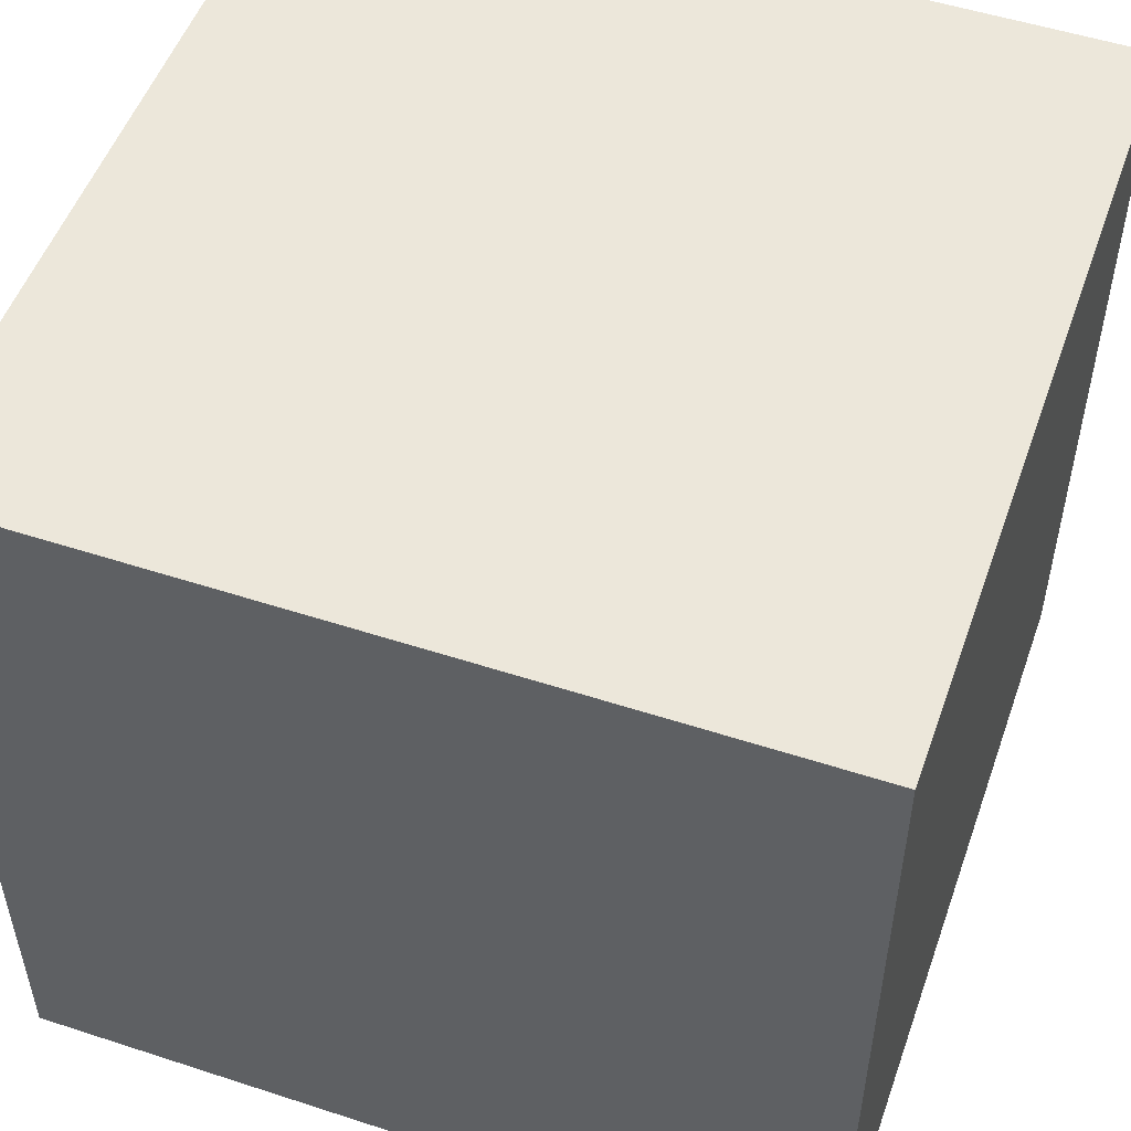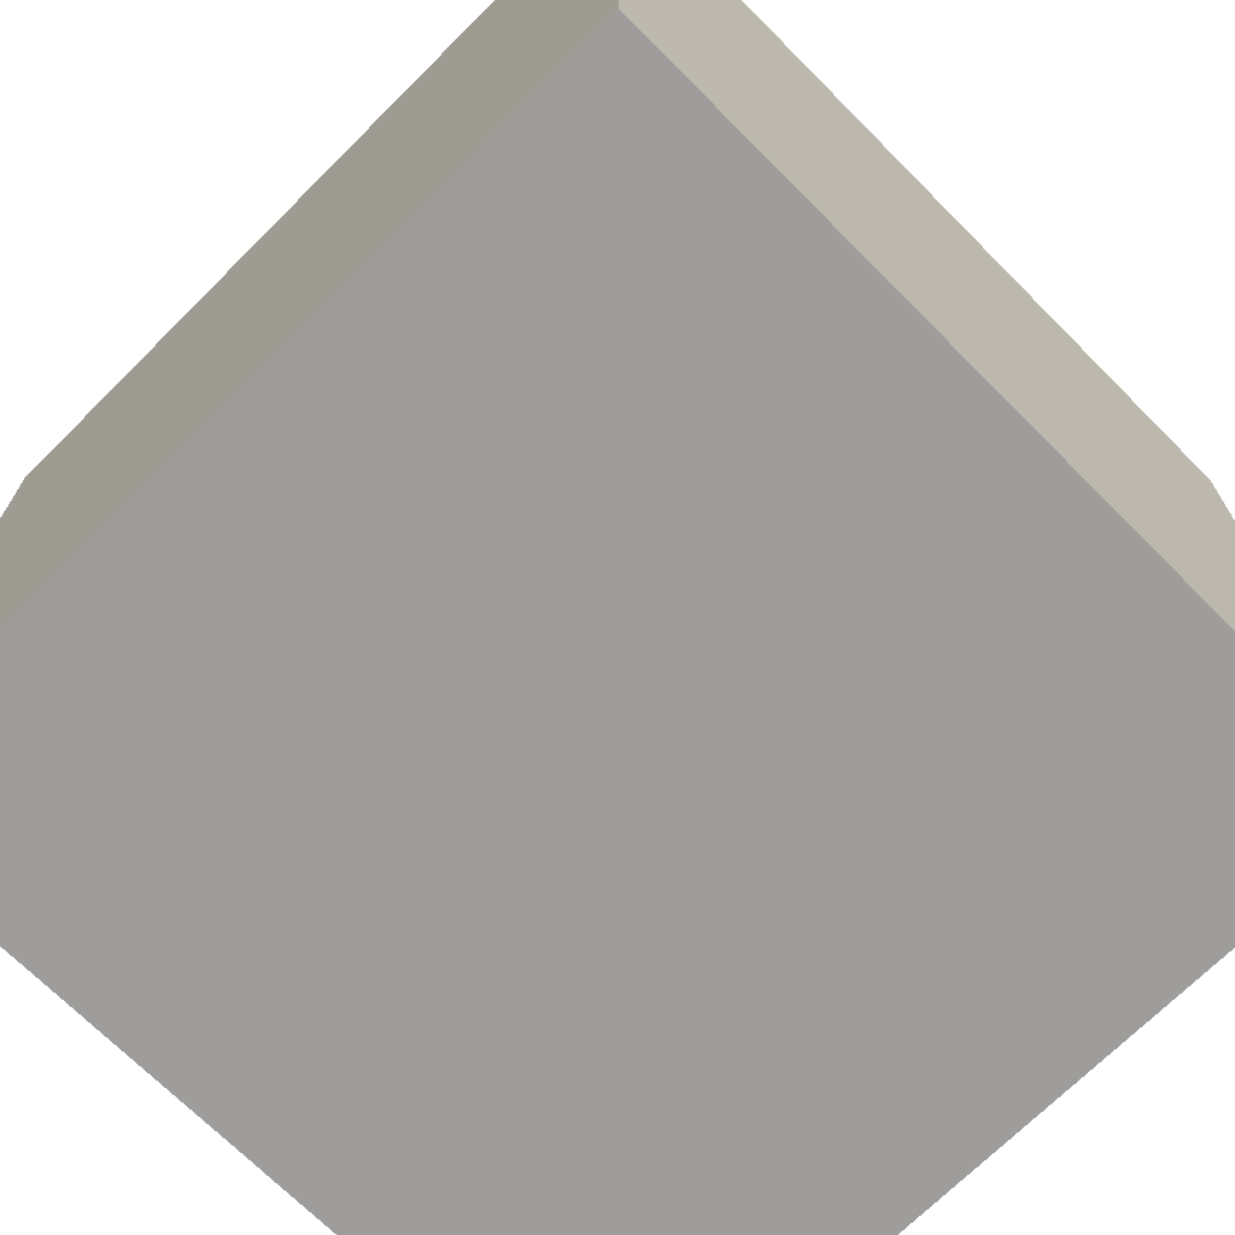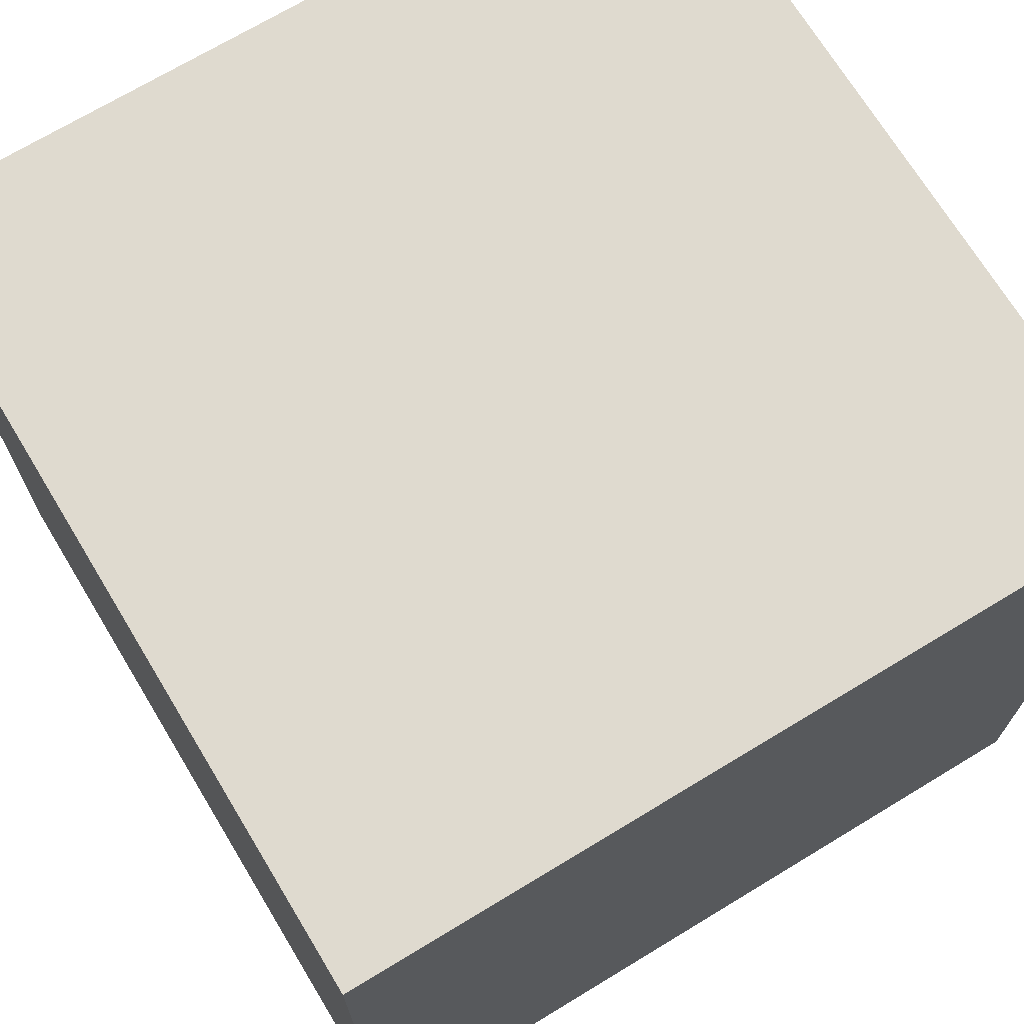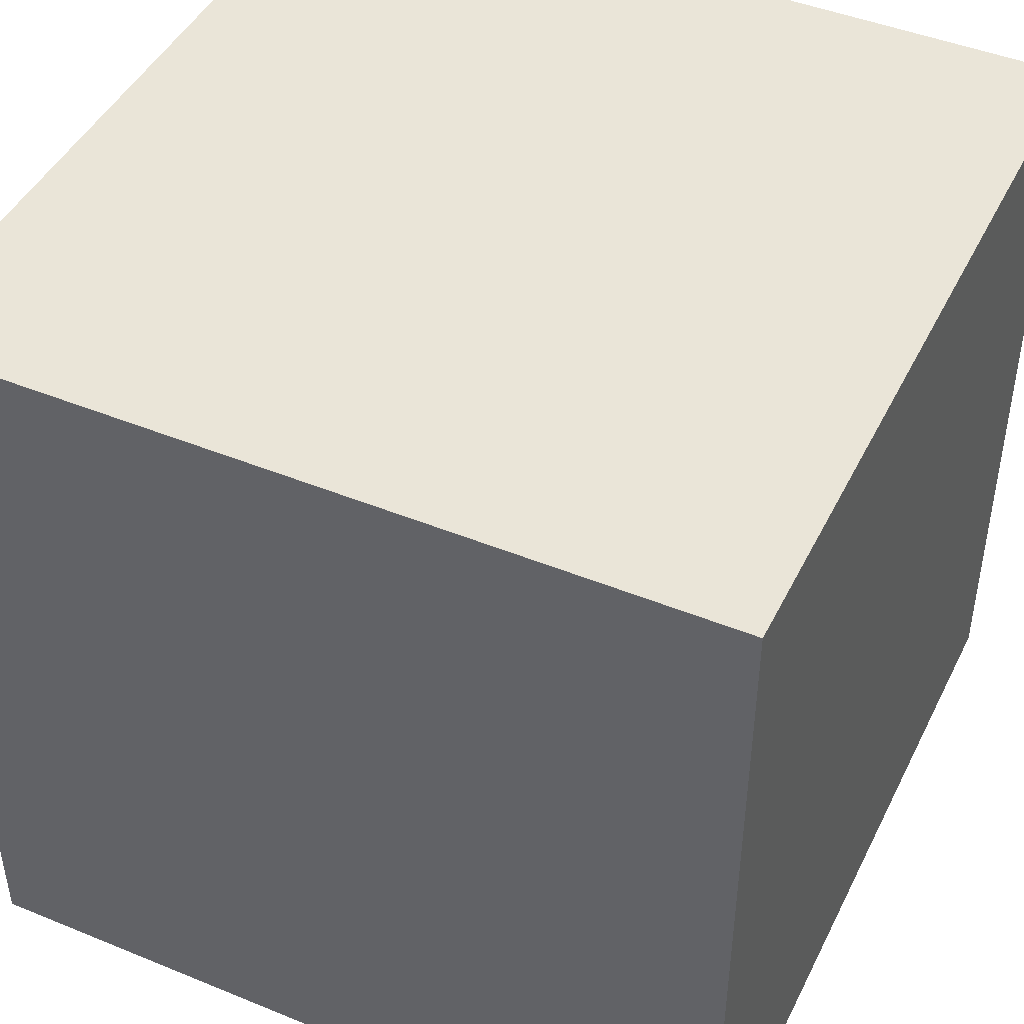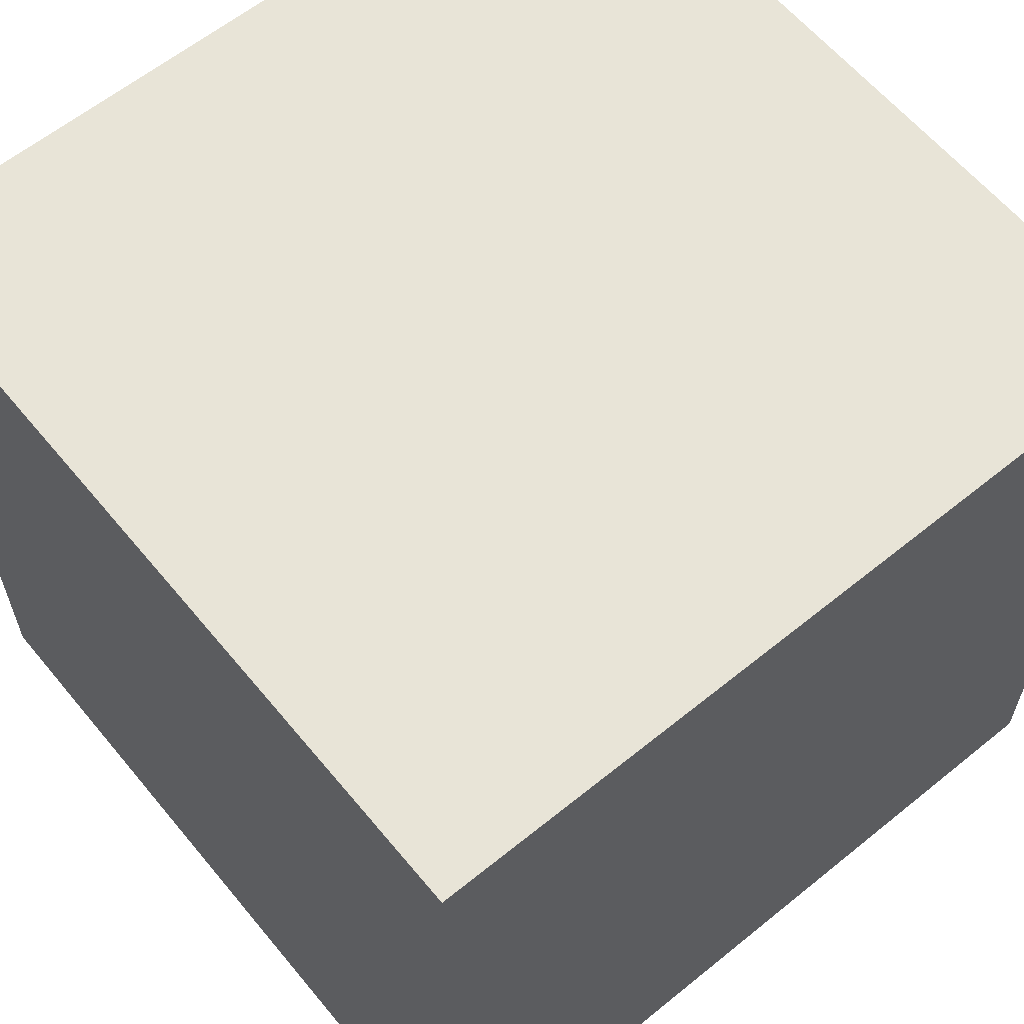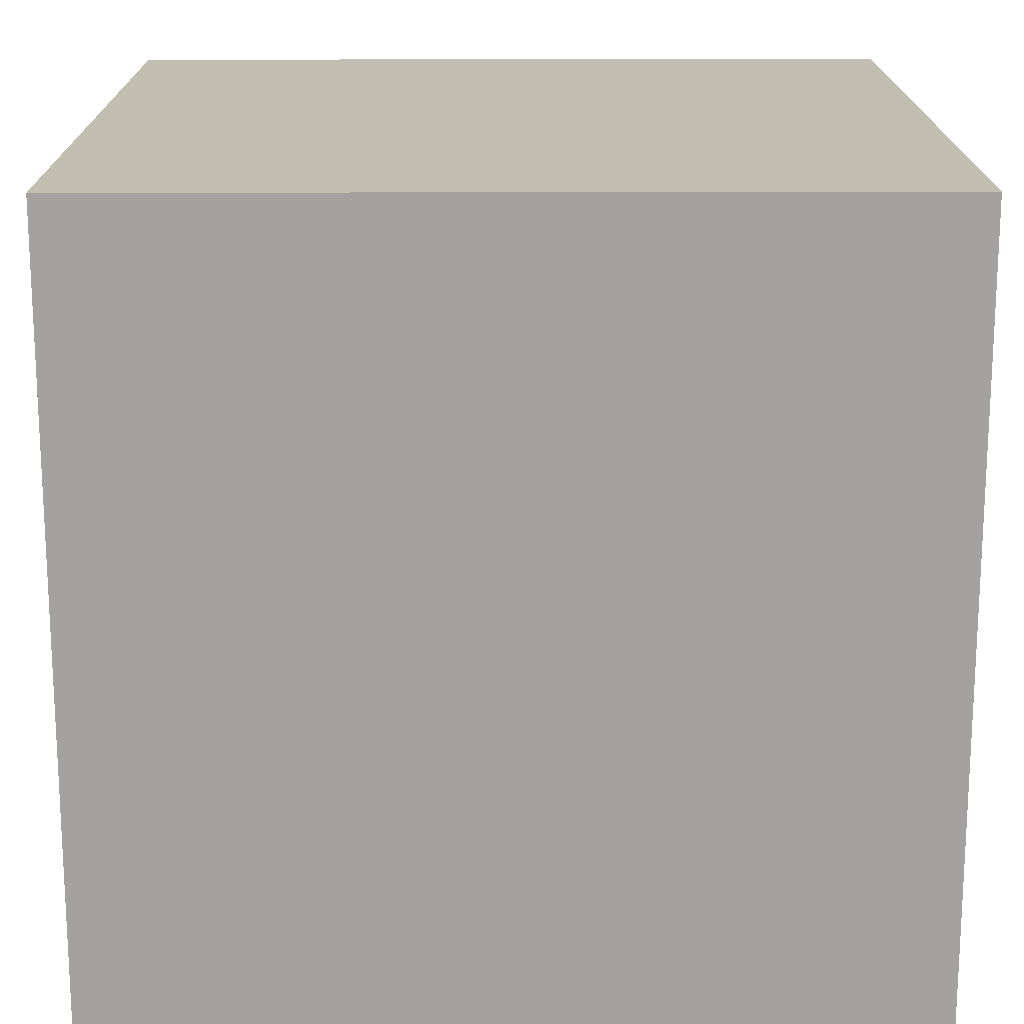
<metadata>
{"format":"obj","ext":"obj","renderer":"f3d","projection":"perspective","resolution":1024,"background":"white","views":[{"elev":52.1,"azim":-70.6,"up":"+Z"},{"elev":-70.7,"azim":-135.1,"up":"+Z"},{"elev":70.6,"azim":-31.2,"up":"+Y"},{"elev":45.2,"azim":-154.7,"up":"+Z"},{"elev":61.4,"azim":-129.5,"up":"+Y"},{"elev":17.4,"azim":-0.3,"up":"+Y"}]}
</metadata>
<code>
v -1 -1  1
v  1 -1  1
v  1  1  1
v -1  1  1
v -1 -1 -1
v  1 -1 -1
v  1  1 -1
v -1  1 -1
f 1 2 3
f 1 3 4
f 2 6 7
f 2 7 3
f 6 5 8
f 6 8 7
f 5 1 4
f 5 4 8
f 4 3 7
f 4 7 8
f 5 6 2
f 5 2 1

</code>
